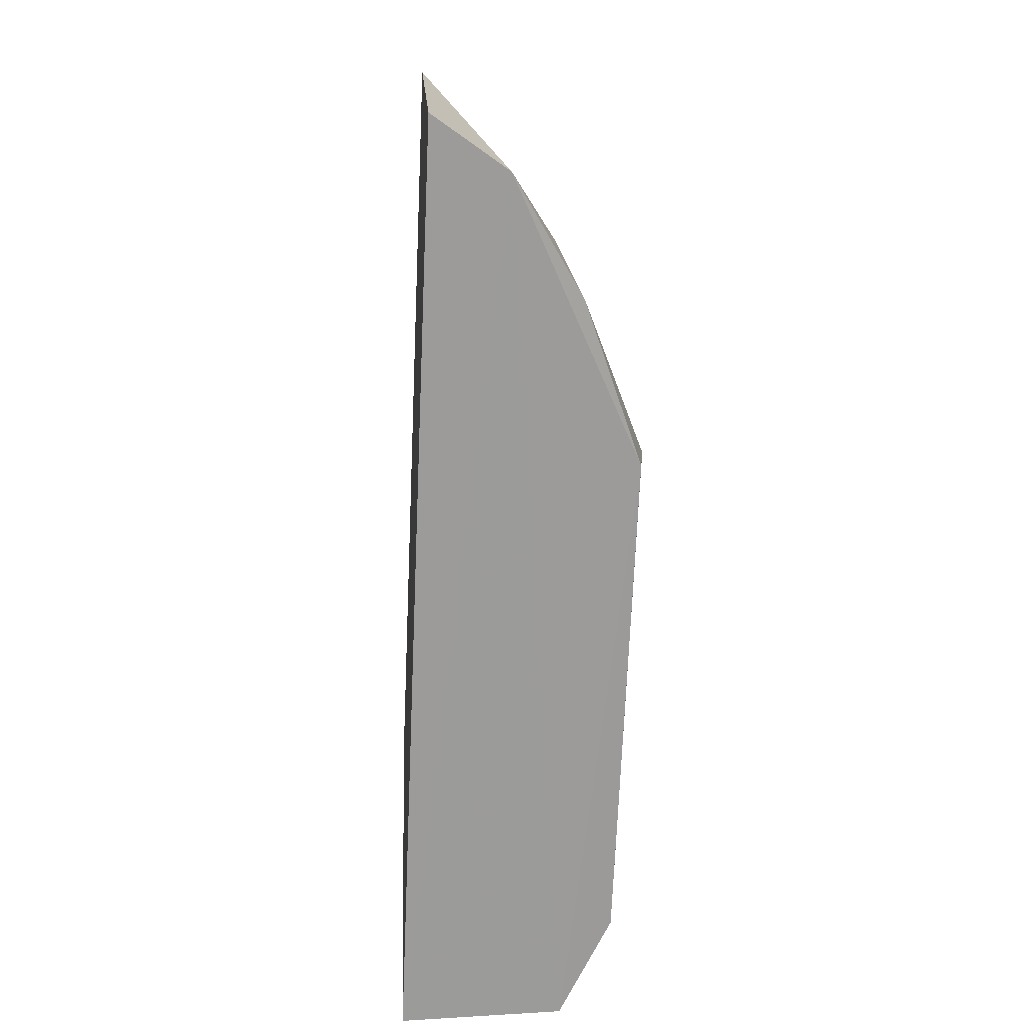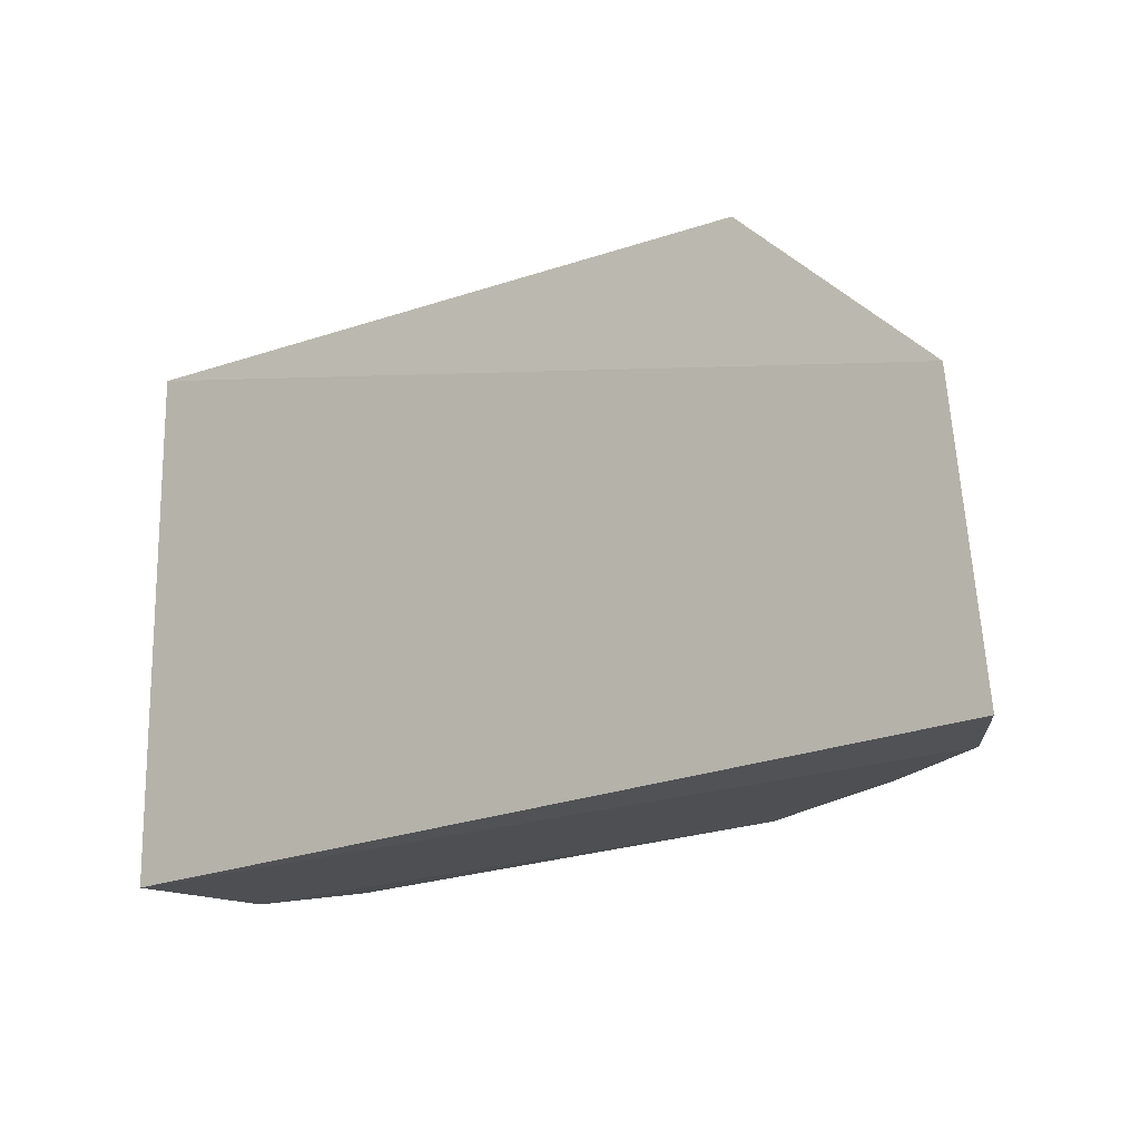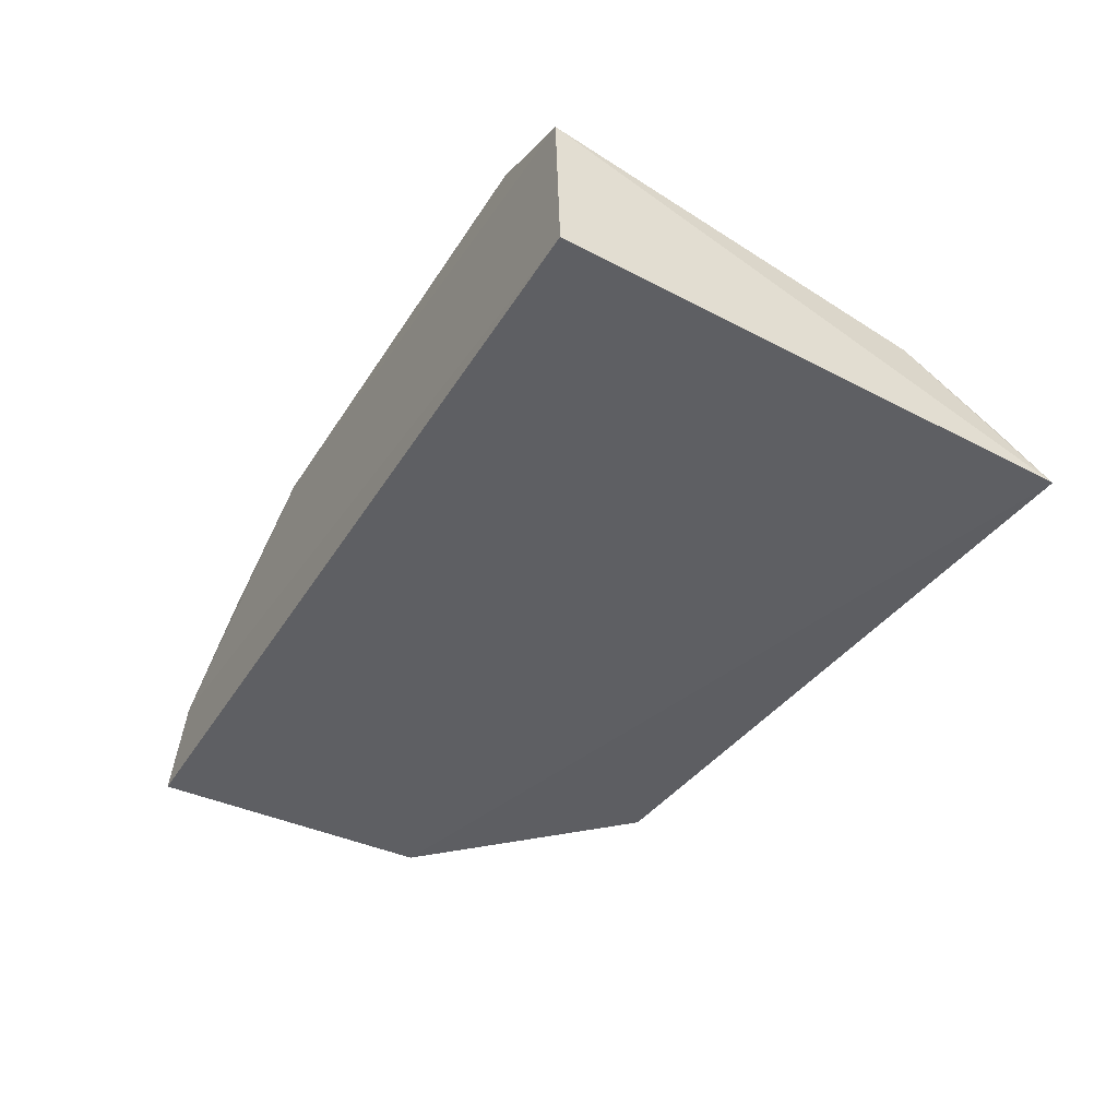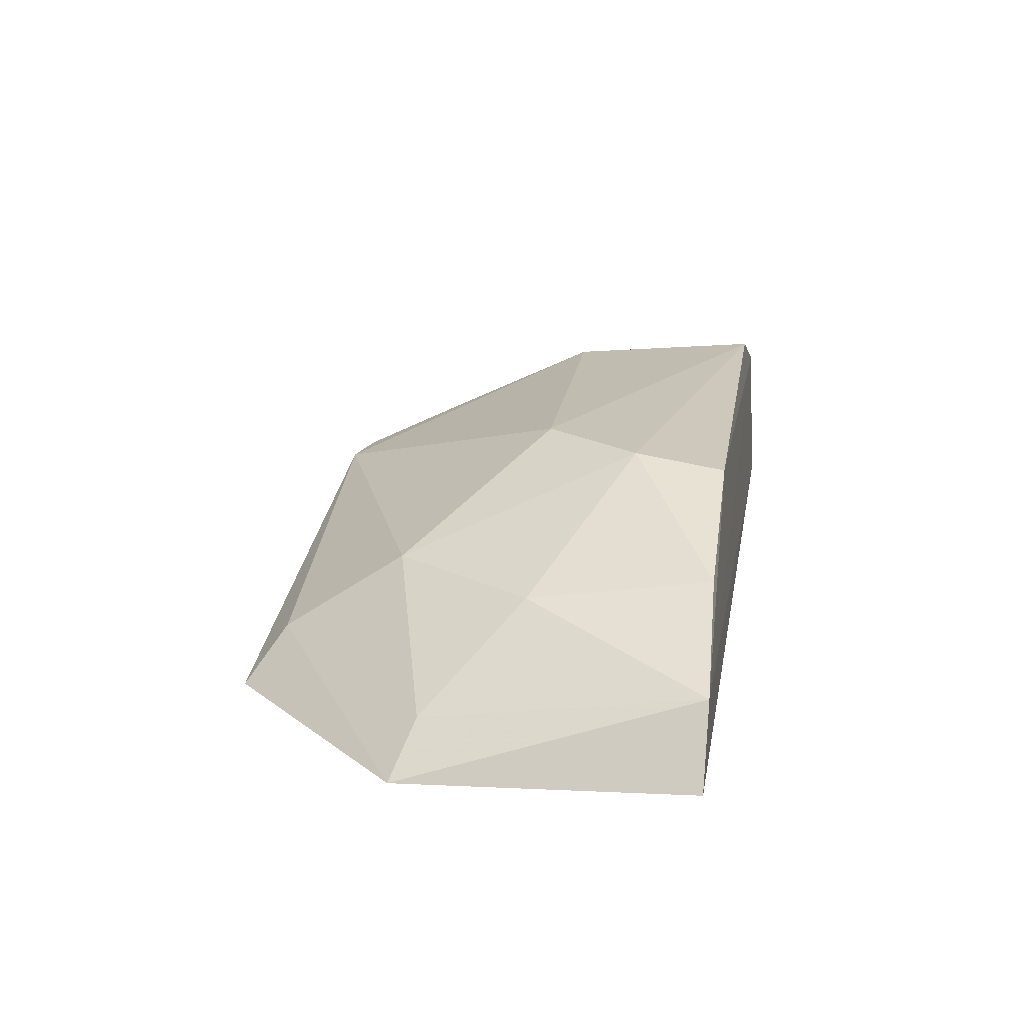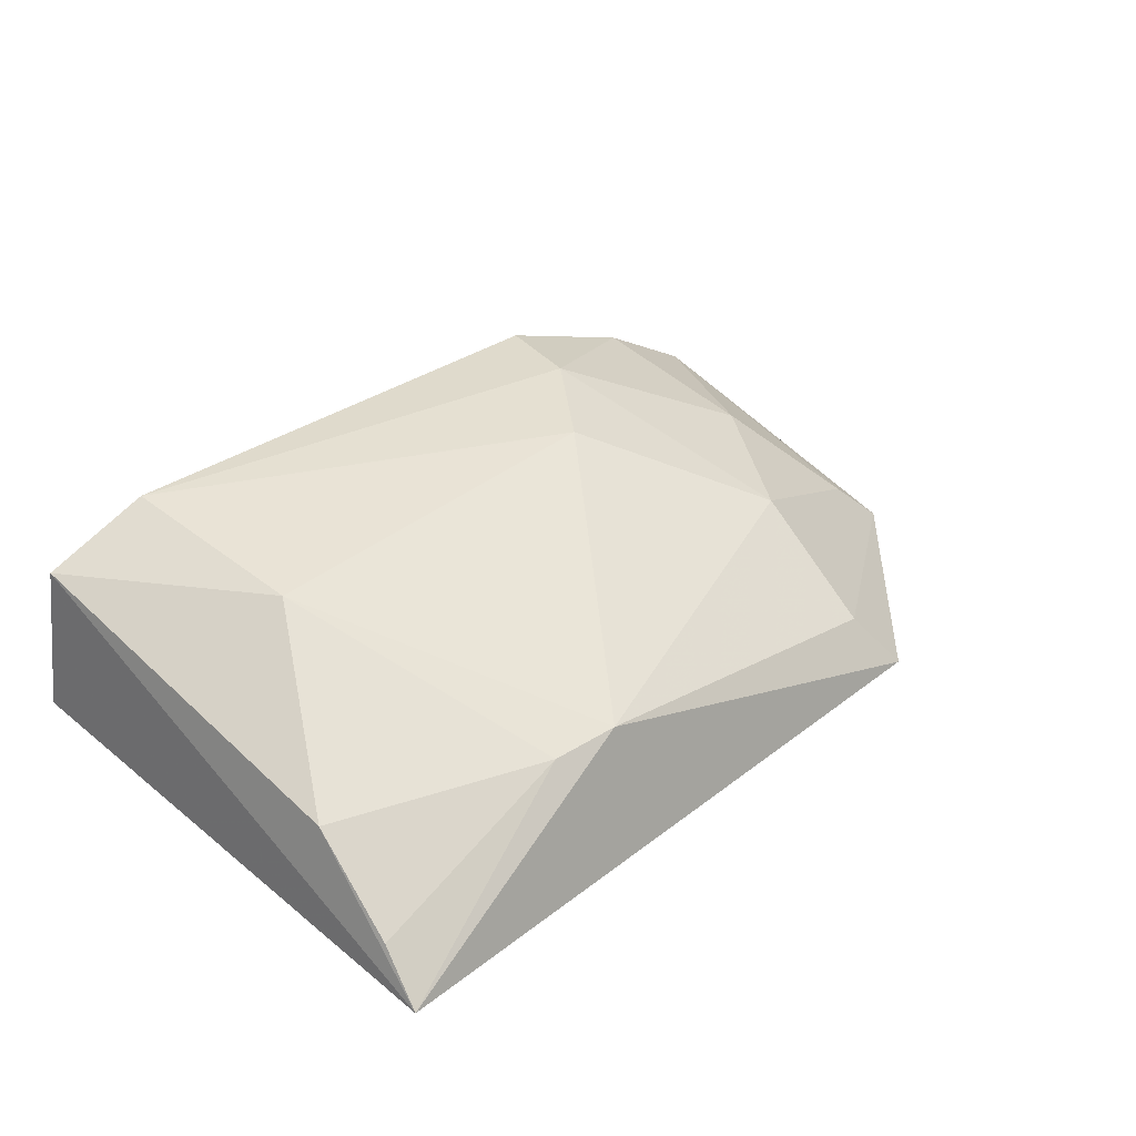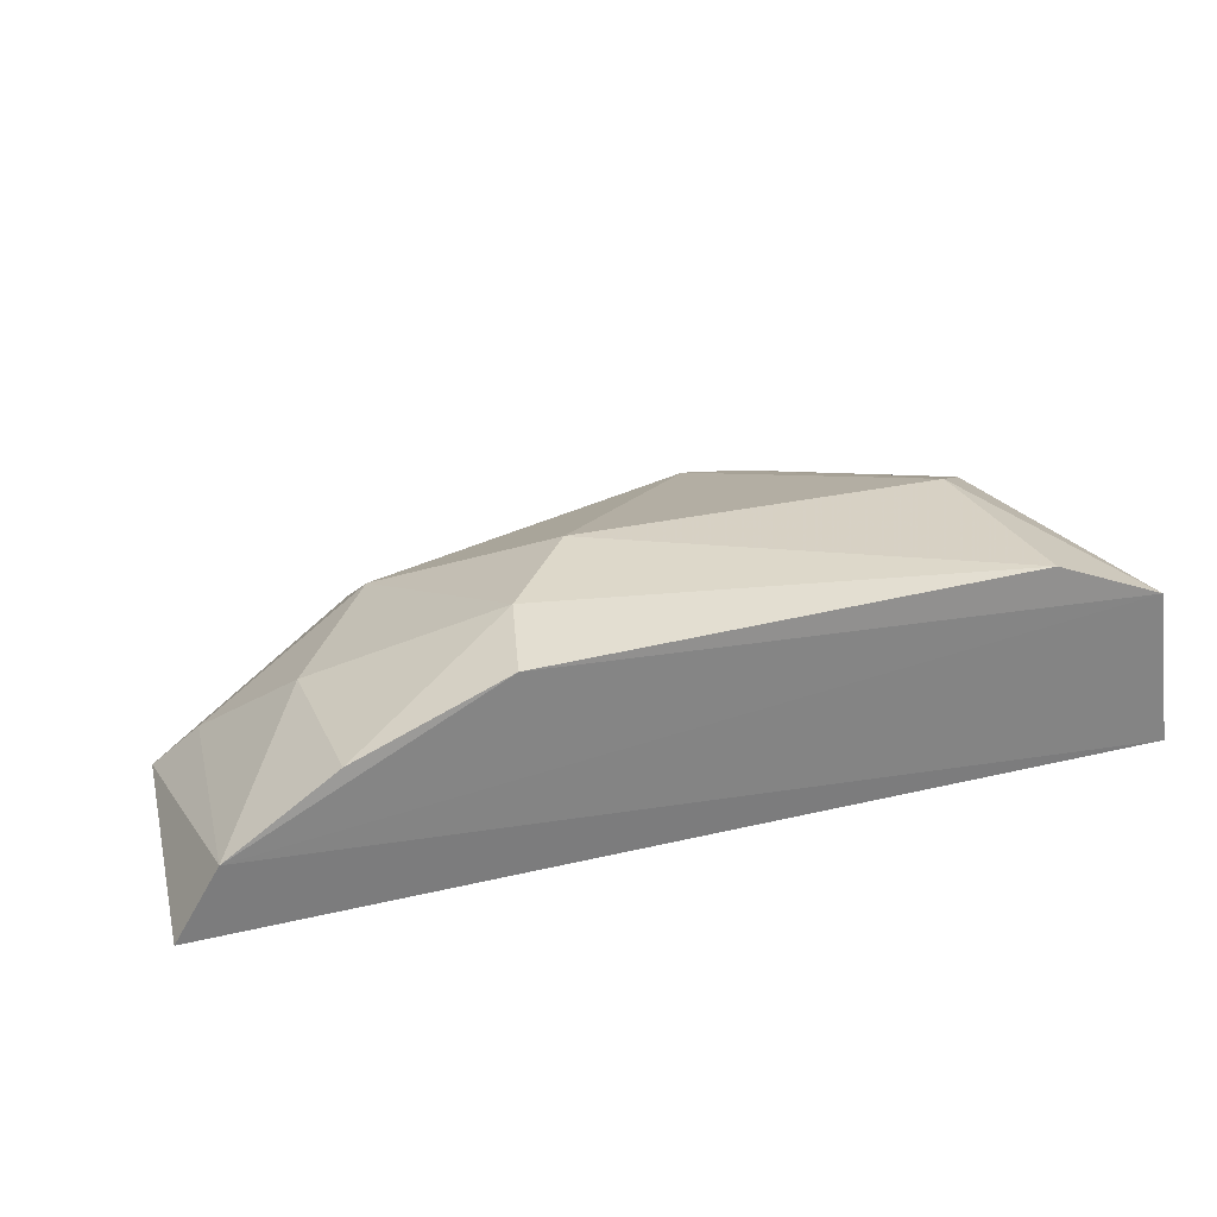
<metadata>
{"format":"obj","ext":"obj","renderer":"f3d","projection":"perspective","resolution":1024,"background":"white","views":[{"elev":-68.0,"azim":85.0,"up":"+Z"},{"elev":-19.6,"azim":32.6,"up":"+Z"},{"elev":-37.0,"azim":-120.3,"up":"+Y"},{"elev":18.1,"azim":98.0,"up":"+Y"},{"elev":38.3,"azim":-44.0,"up":"+Y"},{"elev":31.1,"azim":162.7,"up":"+Y"}]}
</metadata>
<code>
v 0.01193 0.0122 0.01272
v 0.01658 0.01202 0.008097
v 0.007369 0.01791 0.005506
v -0.004559 0.0172 0.0004876
v -0.005052 0.01339 0.0003136
v 0.017 0.01242 0.0009633
v -0.004642 0.01275 0.01315
v 0.01121 0.01557 0.008747
v 0.009662 0.01765 0.0009095
v -0.001697 0.01787 0.005566
v 0.01112 0.01353 0.01177
v 0.009171 0.01786 0.003138
v 0.01592 0.01424 0.000926
v 0.002413 0.01551 0.01191
v -0.004212 0.01545 0.009718
v -0.002027 0.0182 0.0006708
v 0.01329 0.01604 0.0009844
v 0.01345 0.01547 0.005348
v 0.0008041 0.01544 0.01169
v 0.01547 0.01319 0.007603
v -0.004431 0.0138 0.012
f 6 2 5
f 7 4 5
f 7 5 2
f 7 2 1
f 11 1 2
f 11 2 8
f 12 3 8
f 13 6 5
f 13 5 4
f 13 4 9
f 13 2 6
f 14 3 10
f 14 7 1
f 14 1 11
f 14 11 8
f 14 8 3
f 15 10 4
f 15 4 7
f 16 9 4
f 16 4 10
f 16 12 9
f 16 10 3
f 16 3 12
f 17 13 9
f 17 9 12
f 18 13 17
f 18 17 12
f 18 12 8
f 19 14 10
f 19 10 15
f 19 7 14
f 20 18 8
f 20 8 2
f 20 2 13
f 20 13 18
f 21 19 15
f 21 15 7
f 21 7 19

</code>
